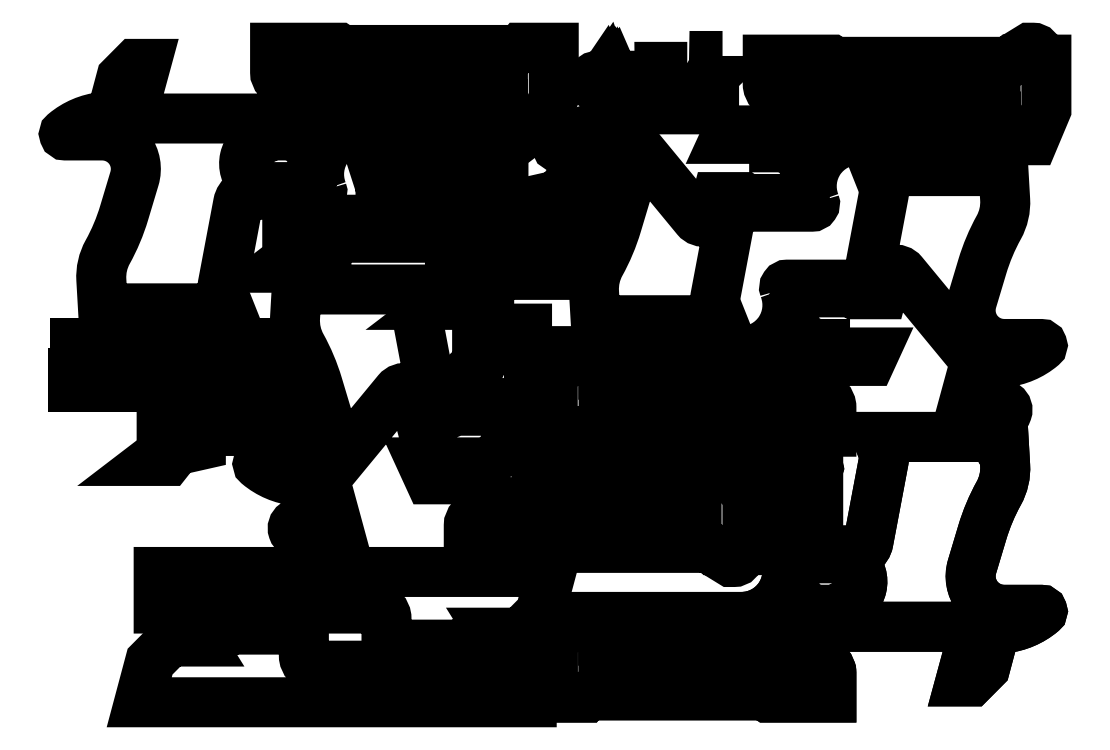
<metadata>
{"format":"dxf","ext":"dxf","renderer":"ezdxf+matplotlib","layout":"modelspace","background":"white","min_lineweight":24,"dpi":150}
</metadata>
<code>
0
SECTION
2
ENTITIES
0
LWPOLYLINE
8
0
90
40
70
1
43
0
10
-40.33
20
-75.27
42
-0.5243
10
-39.91
20
-74.66
10
-31.81
20
-74.66
10
-30.69
20
-75.03
42
0.4112
10
-28.37
20
-73.43
10
-26.19
20
-61.86
42
0.1423
10
-26.33
20
-60.43
10
-27.1
20
-58.48
10
-10.41
20
-58.48
10
-9.079
20
-59.08
10
-8.879
20
-62.54
42
-0.1417
10
-9.78
20
-66.49
42
0.05355
10
-12.13
20
-72.08
10
-13.6
20
-76.96
42
0.5024
10
-9.015
20
-83.12
10
-3.772
20
-83.12
42
-0.7008
10
-3.644
20
-83.47
42
-0.148
10
-8.981
20
-85.74
42
0.3097
10
-10.6
20
-87.13
10
-11.72
20
-91.33
10
-13.7
20
-93.32
10
-15.25
20
-93.32
10
-13.13
20
-85.53
10
-66.12
20
-85.53
10
-66.12
20
-87.5
10
-35.73
20
-87.5
10
-35.73
20
-88.78
10
-66.12
20
-88.78
10
-66.12
20
-90.75
10
-35.03
20
-90.75
42
-0.4142
10
-33.64
20
-92.14
10
-33.64
20
-95.62
10
-42.72
20
-95.62
42
0.1644
10
-43.66
20
-95.31
10
-68.21
20
-95.31
42
0.2507
10
-68.8
20
-95.62
10
-73.36
20
-95.62
10
-73.36
20
-88.49
10
-71.53
20
-84.13
10
-46.47
20
-84.13
42
0.5243
0
LWPOLYLINE
8
0
90
9
70
1
43
0
10
-32.65
20
-82.97
42
-0.07927
10
-31.54
20
-82.37
42
0.5524
10
-30.24
20
-76.66
42
0.1987
10
-32.42
20
-75.76
10
-37.7
20
-75.76
42
0.4142
10
-38.97
20
-77.04
10
-38.97
20
-79.27
42
0.4142
10
-35.12
20
-83.12
10
-33.11
20
-83.12
42
0.1649
0
LWPOLYLINE
8
0
90
40
70
1
43
0
10
-40.33
20
-75.27
42
-0.5243
10
-39.91
20
-74.66
10
-31.81
20
-74.66
10
-30.69
20
-75.03
42
0.4112
10
-28.37
20
-73.43
10
-26.19
20
-61.86
42
0.1423
10
-26.33
20
-60.43
10
-27.1
20
-58.48
10
-10.41
20
-58.48
10
-9.079
20
-59.08
10
-8.879
20
-62.54
42
-0.1417
10
-9.78
20
-66.49
42
0.05355
10
-12.13
20
-72.08
10
-13.6
20
-76.96
42
0.5024
10
-9.015
20
-83.12
10
-3.772
20
-83.12
42
-0.7008
10
-3.644
20
-83.47
42
-0.148
10
-8.981
20
-85.74
42
0.3097
10
-10.6
20
-87.13
10
-11.72
20
-91.33
10
-13.7
20
-93.32
10
-15.25
20
-93.32
10
-13.13
20
-85.53
10
-66.12
20
-85.53
10
-66.12
20
-87.5
10
-35.73
20
-87.5
10
-35.73
20
-88.78
10
-66.12
20
-88.78
10
-66.12
20
-90.75
10
-35.03
20
-90.75
42
-0.4142
10
-33.64
20
-92.14
10
-33.64
20
-95.62
10
-42.72
20
-95.62
42
0.1644
10
-43.66
20
-95.31
10
-68.21
20
-95.31
42
0.2507
10
-68.8
20
-95.62
10
-73.36
20
-95.62
10
-73.36
20
-88.49
10
-71.53
20
-84.13
10
-46.47
20
-84.13
42
0.5243
0
LWPOLYLINE
8
0
90
9
70
1
43
0
10
-32.65
20
-82.97
42
-0.07927
10
-31.54
20
-82.37
42
0.5524
10
-30.24
20
-76.66
42
0.1987
10
-32.42
20
-75.76
10
-37.7
20
-75.76
42
0.4142
10
-38.97
20
-77.04
10
-38.97
20
-79.27
42
0.4142
10
-35.12
20
-83.12
10
-33.11
20
-83.12
42
0.1649
0
LWPOLYLINE
8
0
90
78
70
1
43
0
10
-40.33
20
-37.38
42
-0.5243
10
-39.91
20
-36.77
10
-31.81
20
-36.77
10
-30.69
20
-37.14
42
0.4112
10
-28.37
20
-35.54
10
-26.19
20
-23.97
42
0.1423
10
-26.33
20
-22.54
10
-27.1
20
-20.58
10
-10.41
20
-20.58
10
-9.079
20
-21.19
10
-8.879
20
-24.65
42
-0.1417
10
-9.78
20
-28.6
42
0.05355
10
-12.13
20
-34.19
10
-13.6
20
-39.07
42
0.5024
10
-9.015
20
-45.23
10
-3.772
20
-45.23
42
-0.7008
10
-3.644
20
-45.58
42
-0.148
10
-8.981
20
-47.85
42
0.3097
10
-10.6
20
-49.24
42
0.3136
10
-8.88
20
-54.01
42
-0.7502
10
-9.365
20
-55.41
10
-9.976
20
-55.38
10
-10.11
20
-55.07
10
-10.29
20
-55.33
10
-10.43
20
-55.01
10
-10.6
20
-55.27
10
-10.71
20
-54.96
10
-10.89
20
-55.22
10
-11.04
20
-54.91
10
-11.21
20
-55.17
10
-11.35
20
-54.85
10
-11.53
20
-55.11
10
-11.66
20
-54.8
10
-11.84
20
-55.06
10
-11.98
20
-54.74
10
-12.15
20
-55
42
-0.2812
10
-13.12
20
-54.84
10
-13.7
20
-55.43
10
-15.25
20
-55.43
10
-13.13
20
-47.64
10
-23.46
20
-35.12
42
0.6099
10
-25.75
20
-35.61
10
-26.43
20
-38.14
10
-30.24
20
-38.14
42
0.1559
10
-32.15
20
-37.51
10
-34.55
20
-37.48
10
-34.55
20
-37.87
10
-37.7
20
-37.87
42
0.4142
10
-38.97
20
-39.15
10
-38.97
20
-41.37
42
0.4142
10
-35.12
20
-45.23
10
-34.55
20
-45.23
10
-34.55
20
-46.43
10
-27.5
20
-46.43
10
-28.05
20
-47.64
10
-66.12
20
-47.64
10
-66.12
20
-49.61
10
-35.73
20
-49.61
10
-35.73
20
-50.89
10
-66.12
20
-50.89
10
-66.12
20
-52.86
10
-35.03
20
-52.86
42
-0.4142
10
-33.64
20
-54.24
10
-33.64
20
-57.73
10
-42.72
20
-57.73
42
0.1644
10
-43.66
20
-57.41
10
-68.21
20
-57.41
42
0.2507
10
-68.8
20
-57.73
10
-69.03
20
-57.73
10
-69.03
20
-58.21
10
-71
20
-59.43
10
-71.44
20
-59.43
42
-0.4142
10
-72.16
20
-58.7
10
-72.16
20
-57.73
10
-73.36
20
-57.73
10
-73.36
20
-50.6
10
-71.53
20
-46.24
10
-46.47
20
-46.24
42
0.5243
0
LWPOLYLINE
8
0
90
9
70
1
43
0
10
-35.95
20
-62.63
42
-0.7981
10
-35.51
20
-62.97
42
-0.2142
10
-38.38
20
-65.43
10
-39.86
20
-65.87
42
0.2984
10
-36.16
20
-65.09
42
0.09145
10
-35.52
20
-64.17
10
-35.52
20
-68.39
10
-42.61
20
-68.39
10
-42.61
20
-62.43
42
0.3725
0
LWPOLYLINE
8
0
90
72
70
1
43
0
10
-79.06
20
-53.64
42
-0.5243
10
-78.64
20
-54.25
42
0.5243
10
-72.51
20
-63.12
10
-47.44
20
-63.12
10
-45.61
20
-67.47
10
-45.61
20
-74.61
10
-46.81
20
-74.61
10
-46.81
20
-75.58
42
-0.4142
10
-47.53
20
-76.3
10
-47.98
20
-76.3
10
-49.95
20
-75.09
10
-49.95
20
-74.61
10
-50.17
20
-74.61
42
0.2507
10
-50.77
20
-74.29
10
-75.31
20
-74.29
42
0.1644
10
-76.26
20
-74.61
10
-85.33
20
-74.61
10
-85.33
20
-71.12
42
-0.4142
10
-83.95
20
-69.73
10
-52.86
20
-69.73
10
-52.86
20
-67.76
10
-83.25
20
-67.76
10
-83.25
20
-64.52
10
-90.92
20
-64.52
10
-92.03
20
-62.1
10
-83.85
20
-62.1
42
0.4142
10
-80
20
-58.25
10
-80
20
-56.02
42
0.4142
10
-81.28
20
-54.74
10
-86.55
20
-54.74
42
0.1053
10
-87.81
20
-55.01
10
-92.55
20
-55.01
10
-93.22
20
-52.49
42
0.6099
10
-95.52
20
-51.99
10
-105.8
20
-64.52
10
-103.7
20
-72.31
10
-105.3
20
-72.31
10
-105.9
20
-71.71
42
-0.2812
10
-106.8
20
-71.88
10
-107
20
-71.62
10
-107.1
20
-71.93
10
-107.3
20
-71.67
10
-107.4
20
-71.99
10
-107.6
20
-71.73
10
-107.8
20
-72.04
10
-107.9
20
-71.78
10
-108.1
20
-72.1
10
-108.3
20
-71.84
10
-108.4
20
-72.15
10
-108.5
20
-71.89
10
-108.7
20
-72.2
10
-108.9
20
-71.94
10
-109
20
-72.26
10
-109.6
20
-72.29
42
-0.7502
10
-110.1
20
-70.88
42
0.3136
10
-108.4
20
-66.12
42
0.3097
10
-110
20
-64.73
42
-0.148
10
-115.3
20
-62.45
42
-0.7008
10
-115.2
20
-62.1
10
-110
20
-62.1
42
0.5024
10
-105.4
20
-55.95
10
-106.8
20
-51.06
42
0.05355
10
-109.2
20
-45.48
42
-0.1417
10
-110.1
20
-41.53
10
-109.9
20
-38.06
10
-108.6
20
-37.46
10
-91.87
20
-37.46
10
-92.65
20
-39.41
42
0.1423
10
-92.79
20
-40.85
10
-90.6
20
-52.42
42
0.4112
10
-88.29
20
-54.02
10
-87.17
20
-53.64
0
LWPOLYLINE
8
0
90
14
70
1
43
0
10
-127.3
20
-87.06
10
-125.8
20
-87.06
10
-126.2
20
-87.64
10
-123.7
20
-87.64
10
-124.1
20
-87.06
10
-122.2
20
-87.06
42
0.1884
10
-119.4
20
-85.94
10
-108.8
20
-85.94
10
-108.8
20
-89.69
42
0.4142
10
-107.5
20
-91.08
10
-76.36
20
-91.08
10
-76.36
20
-96.3
10
-132.3
20
-96.3
10
-130.8
20
-90.5
0
LWPOLYLINE
8
0
90
14
70
1
43
0
10
-78.56
20
-86.96
10
-80.09
20
-86.96
10
-79.72
20
-86.38
10
-82.18
20
-86.38
10
-81.82
20
-86.96
10
-83.68
20
-86.96
42
0.1884
10
-86.54
20
-88.08
10
-97.06
20
-88.08
10
-97.06
20
-84.32
42
0.4142
10
-98.44
20
-82.94
10
-129.5
20
-82.94
10
-129.5
20
-77.72
10
-73.59
20
-77.72
10
-75.14
20
-83.52
0
LWPOLYLINE
8
0
90
16
70
1
43
0
10
-115.8
20
-56.17
42
-0.1884
10
-118.7
20
-55.05
10
-129.1
20
-55.05
10
-129.1
20
-58.98
42
-0.2443
10
-130.6
20
-61.9
10
-128.2
20
-61.9
10
-127
20
-60.41
10
-123.5
20
-59.61
10
-123.5
20
-57.62
10
-110.9
20
-57.62
10
-111.4
20
-56.17
10
-111.6
20
-56.17
10
-111.6
20
-53.77
10
-112.8
20
-53.77
10
-114.6
20
-55.25
10
-114.6
20
-56.17
0
LWPOLYLINE
8
0
90
4
70
1
43
0
10
-111.3
20
-49.4
10
-111.3
20
-51.35
10
-141.7
20
-51.35
10
-141.7
20
-49.4
0
LWPOLYLINE
8
0
90
4
70
1
43
0
10
-141.4
20
-46.99
10
-141.4
20
-45.04
10
-111.1
20
-45.04
10
-111.1
20
-46.99
0
LWPOLYLINE
8
0
90
40
70
1
43
0
10
-106.2
20
-23.36
42
-0.5243
10
-106.7
20
-23.96
10
-114.8
20
-23.96
10
-115.9
20
-23.59
42
0.4112
10
-118.2
20
-25.19
10
-120.4
20
-36.76
42
0.1423
10
-120.3
20
-38.19
10
-119.5
20
-40.15
10
-136.2
20
-40.15
10
-137.5
20
-39.55
10
-137.7
20
-36.08
42
-0.1417
10
-136.8
20
-32.13
42
0.05355
10
-134.5
20
-26.54
10
-133
20
-21.66
42
0.5024
10
-137.6
20
-15.51
10
-142.8
20
-15.51
42
-0.7008
10
-142.9
20
-15.15
42
-0.148
10
-137.6
20
-12.88
42
0.3097
10
-136
20
-11.49
10
-134.9
20
-7.296
10
-132.9
20
-5.304
10
-131.3
20
-5.304
10
-133.5
20
-13.09
10
-80.47
20
-13.09
10
-80.47
20
-11.12
10
-110.9
20
-11.12
10
-110.9
20
-9.844
10
-80.47
20
-9.844
10
-80.47
20
-7.874
10
-111.6
20
-7.874
42
-0.4142
10
-112.9
20
-6.489
10
-112.9
20
-3
10
-103.9
20
-3
42
0.1644
10
-102.9
20
-3.319
10
-78.38
20
-3.319
42
0.2507
10
-77.78
20
-3
10
-73.22
20
-3
10
-73.22
20
-10.14
10
-75.05
20
-14.49
10
-100.1
20
-14.49
42
0.5243
0
LWPOLYLINE
8
0
90
9
70
1
43
0
10
-113.9
20
-15.66
42
-0.07927
10
-115
20
-16.26
42
0.5524
10
-116.3
20
-21.96
42
0.1987
10
-114.2
20
-22.86
10
-108.9
20
-22.86
42
0.4142
10
-107.6
20
-21.59
10
-107.6
20
-19.36
42
0.4142
10
-111.5
20
-15.51
10
-113.5
20
-15.51
42
0.1649
0
LWPOLYLINE
8
0
90
16
70
1
43
0
10
-97.91
20
-28.63
42
-0.1884
10
-100.8
20
-27.52
10
-111.2
20
-27.52
10
-111.2
20
-31.44
42
-0.2443
10
-112.7
20
-34.36
10
-110.3
20
-34.36
10
-109.1
20
-32.87
10
-105.6
20
-32.07
10
-105.6
20
-30.09
10
-93
20
-30.09
10
-93.47
20
-28.63
10
-93.68
20
-28.63
10
-93.68
20
-26.23
10
-94.86
20
-26.23
10
-96.65
20
-27.71
10
-96.65
20
-28.63
0
LWPOLYLINE
8
0
90
16
70
1
43
0
10
-83.73
20
-28.21
42
-0.1884
10
-80.87
20
-29.33
10
-70.44
20
-29.33
10
-70.44
20
-25.4
42
-0.2443
10
-68.92
20
-22.48
10
-71.33
20
-22.48
10
-72.5
20
-23.98
10
-76.03
20
-24.77
10
-76.03
20
-26.76
10
-88.64
20
-26.76
10
-88.17
20
-28.21
10
-87.96
20
-28.21
10
-87.96
20
-30.61
10
-86.79
20
-30.61
10
-85
20
-29.14
10
-85
20
-28.21
0
LWPOLYLINE
8
0
90
16
70
1
43
0
10
-74.72
20
-33.93
42
-0.1884
10
-77.58
20
-32.81
10
-88.01
20
-32.81
10
-88.01
20
-36.73
42
-0.2443
10
-89.53
20
-39.65
10
-87.12
20
-39.65
10
-85.95
20
-38.16
10
-82.42
20
-37.37
10
-82.42
20
-35.38
10
-69.81
20
-35.38
10
-70.28
20
-33.93
10
-70.49
20
-33.93
10
-70.49
20
-31.52
10
-71.66
20
-31.52
10
-73.46
20
-33
10
-73.46
20
-33.93
0
LWPOLYLINE
8
0
90
17
70
1
43
0
10
-85.35
20
-50.64
10
-85.35
20
-49.06
10
-84.14
20
-47.92
10
-84.14
20
-43.04
10
-77.03
20
-43.04
10
-77.03
20
-46.85
42
-0.1339
10
-76.57
20
-48.51
10
-76.57
20
-48.56
10
-76.39
20
-48.56
10
-76.38
20
-49.09
10
-76.76
20
-49.09
10
-76.76
20
-48.56
42
0.2001
10
-77.66
20
-46.36
42
0.5524
10
-83.36
20
-47.66
42
-0.07927
10
-83.96
20
-48.77
42
0.1649
10
-84.12
20
-49.22
10
-84.14
20
-50.64
0
LWPOLYLINE
8
0
90
78
70
1
43
0
10
-36.03
20
-25.05
42
-0.5243
10
-36.45
20
-25.66
10
-44.55
20
-25.66
10
-45.67
20
-25.29
42
0.4112
10
-47.99
20
-26.88
10
-50.17
20
-38.46
42
0.1423
10
-50.04
20
-39.89
10
-49.26
20
-41.84
10
-65.95
20
-41.84
10
-67.28
20
-41.24
10
-67.48
20
-37.78
42
-0.1417
10
-66.58
20
-33.82
42
0.05355
10
-64.23
20
-28.24
10
-62.77
20
-23.36
42
0.5024
10
-67.35
20
-17.2
10
-72.59
20
-17.2
42
-0.7008
10
-72.72
20
-16.85
42
-0.148
10
-67.38
20
-14.58
42
0.3097
10
-65.76
20
-13.18
42
0.3136
10
-67.48
20
-8.419
42
-0.7502
10
-67
20
-7.015
10
-66.38
20
-7.045
10
-66.25
20
-7.359
10
-66.07
20
-7.099
10
-65.93
20
-7.414
10
-65.76
20
-7.153
10
-65.65
20
-7.463
10
-65.47
20
-7.203
10
-65.32
20
-7.52
10
-65.15
20
-7.259
10
-65.01
20
-7.574
10
-64.83
20
-7.314
10
-64.7
20
-7.628
10
-64.52
20
-7.368
10
-64.38
20
-7.682
10
-64.21
20
-7.422
42
-0.2812
10
-63.25
20
-7.589
10
-62.66
20
-6.998
10
-61.11
20
-6.998
10
-63.23
20
-14.78
10
-52.9
20
-27.31
42
0.6099
10
-50.61
20
-26.81
10
-49.93
20
-24.29
10
-46.12
20
-24.29
42
0.1559
10
-44.21
20
-24.92
10
-41.81
20
-24.95
10
-41.81
20
-24.56
10
-38.66
20
-24.56
42
0.4142
10
-37.39
20
-23.28
10
-37.39
20
-21.05
42
0.4142
10
-41.24
20
-17.2
10
-41.81
20
-17.2
10
-41.81
20
-15.99
10
-48.86
20
-15.99
10
-48.31
20
-14.78
10
-10.24
20
-14.78
10
-10.24
20
-12.81
10
-40.64
20
-12.81
10
-40.64
20
-11.54
10
-10.24
20
-11.54
10
-10.24
20
-9.568
10
-41.33
20
-9.568
42
-0.4142
10
-42.72
20
-8.183
10
-42.72
20
-4.694
10
-33.64
20
-4.694
42
0.1644
10
-32.7
20
-5.013
10
-8.154
20
-5.013
42
0.2507
10
-7.559
20
-4.694
10
-7.334
20
-4.694
10
-7.334
20
-4.212
10
-5.362
20
-3
10
-4.92
20
-3
42
-0.4142
10
-4.198
20
-3.722
10
-4.198
20
-4.694
10
-3
20
-4.694
10
-3
20
-11.83
10
-4.828
20
-16.18
10
-29.9
20
-16.18
42
0.5243
0
LWPOLYLINE
8
0
90
16
70
1
43
0
10
-93.68
20
-22.21
42
-0.1884
10
-90.82
20
-23.33
10
-80.39
20
-23.33
10
-80.39
20
-19.41
42
-0.2443
10
-78.87
20
-16.49
10
-81.28
20
-16.49
10
-82.45
20
-17.98
10
-85.98
20
-18.77
10
-85.98
20
-20.76
10
-98.59
20
-20.76
10
-98.12
20
-22.21
10
-97.91
20
-22.21
10
-97.91
20
-24.62
10
-96.74
20
-24.62
10
-94.94
20
-23.14
10
-94.94
20
-22.21
0
LWPOLYLINE
8
0
90
17
70
1
43
0
10
-49.16
20
-4.176
10
-49.16
20
-5.764
10
-50.37
20
-6.902
10
-50.37
20
-11.78
10
-57.48
20
-11.78
10
-57.48
20
-7.966
42
-0.1339
10
-57.94
20
-6.307
10
-57.94
20
-6.265
10
-58.12
20
-6.265
10
-58.13
20
-5.73
10
-57.75
20
-5.73
10
-57.75
20
-6.265
42
0.2001
10
-56.85
20
-8.46
42
0.5524
10
-51.15
20
-7.16
42
-0.07927
10
-50.55
20
-6.051
42
0.1649
10
-50.39
20
-5.596
10
-50.37
20
-4.176
0
ENDSEC
0
EOF

</code>
